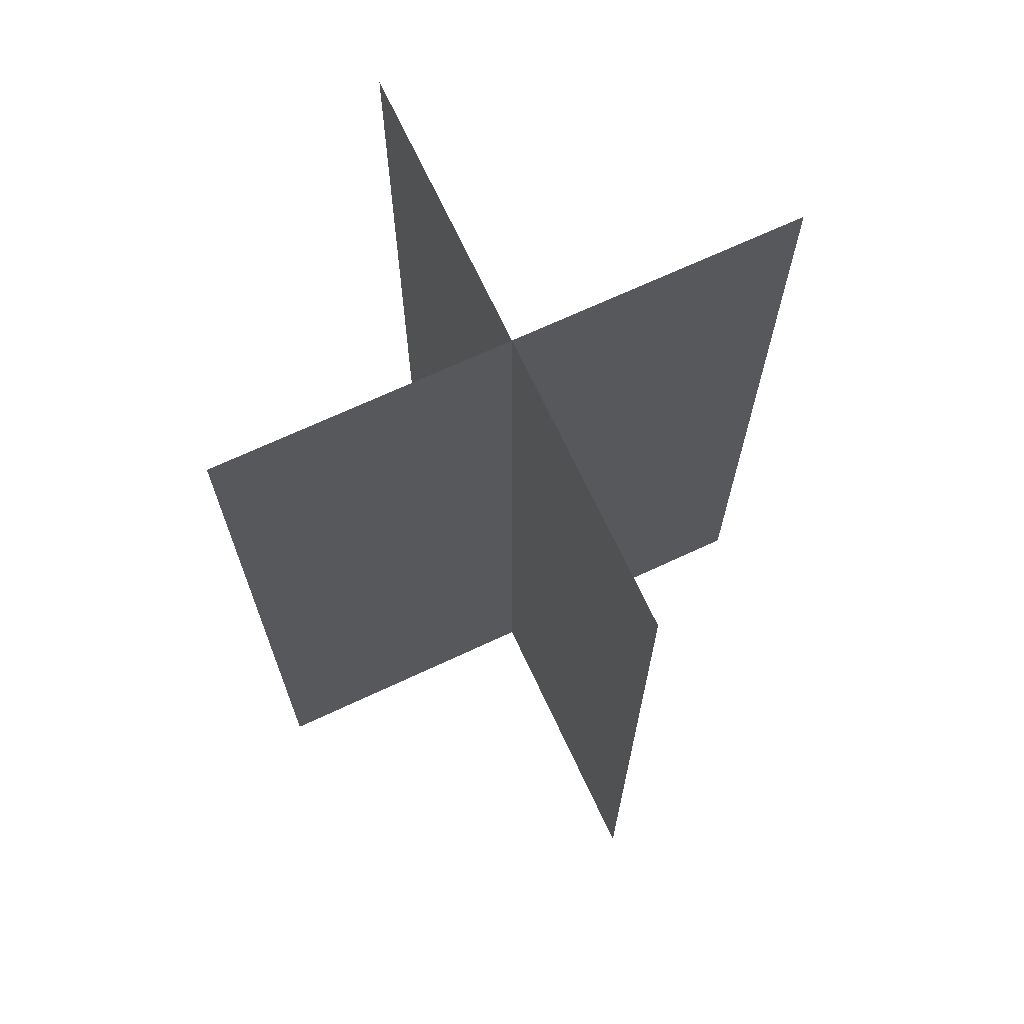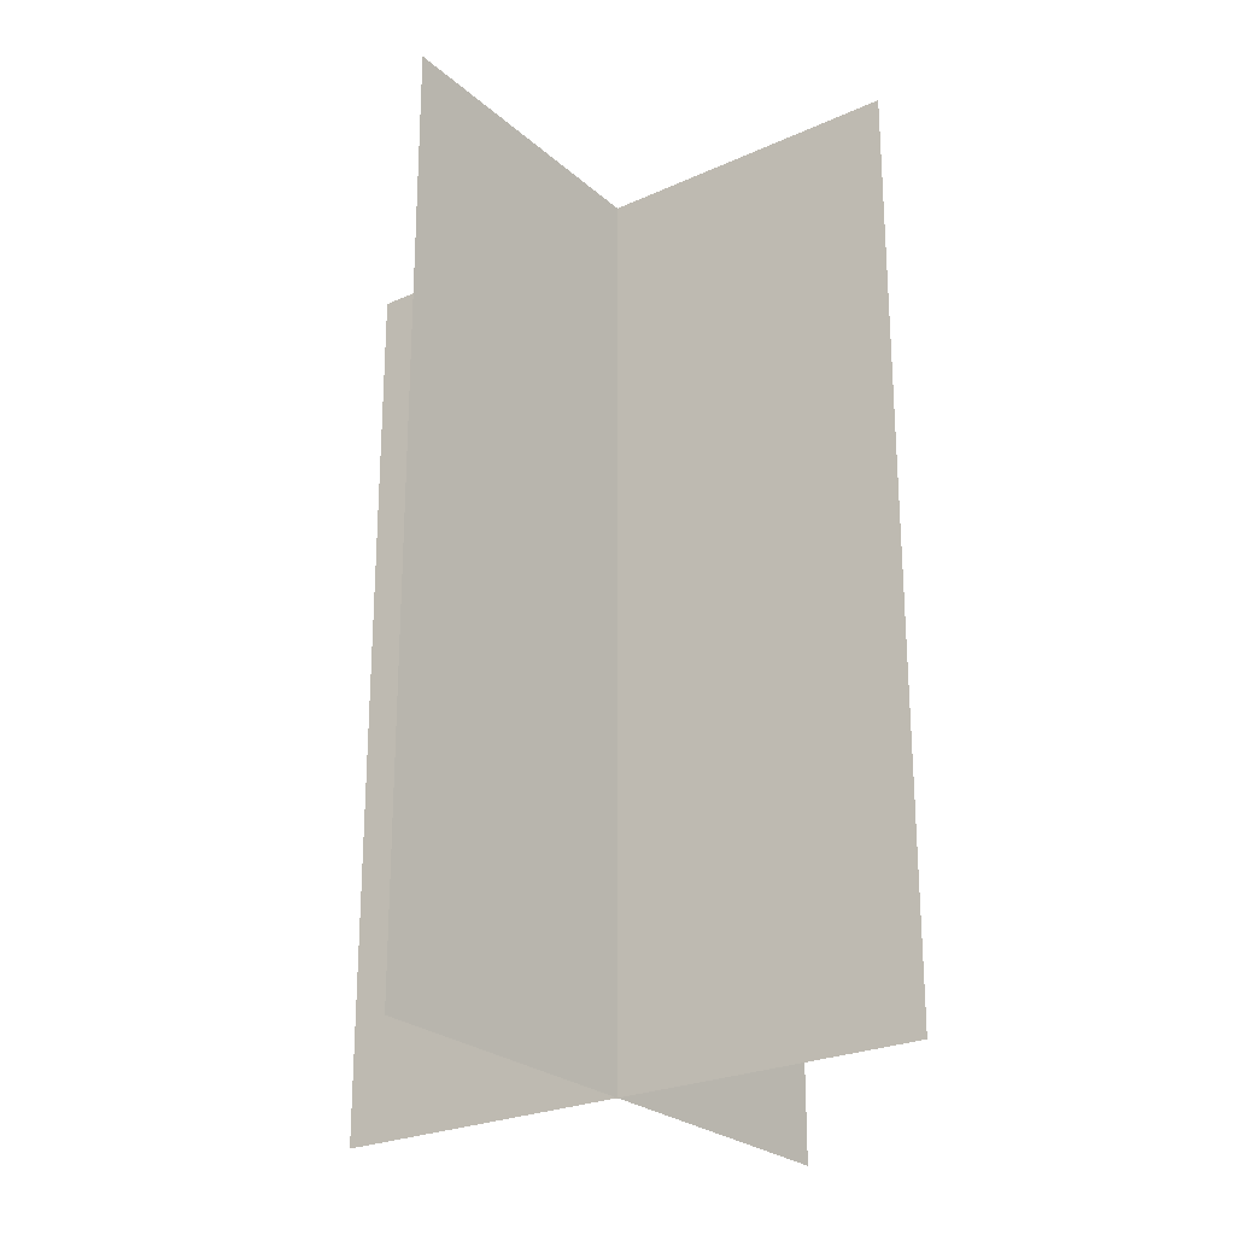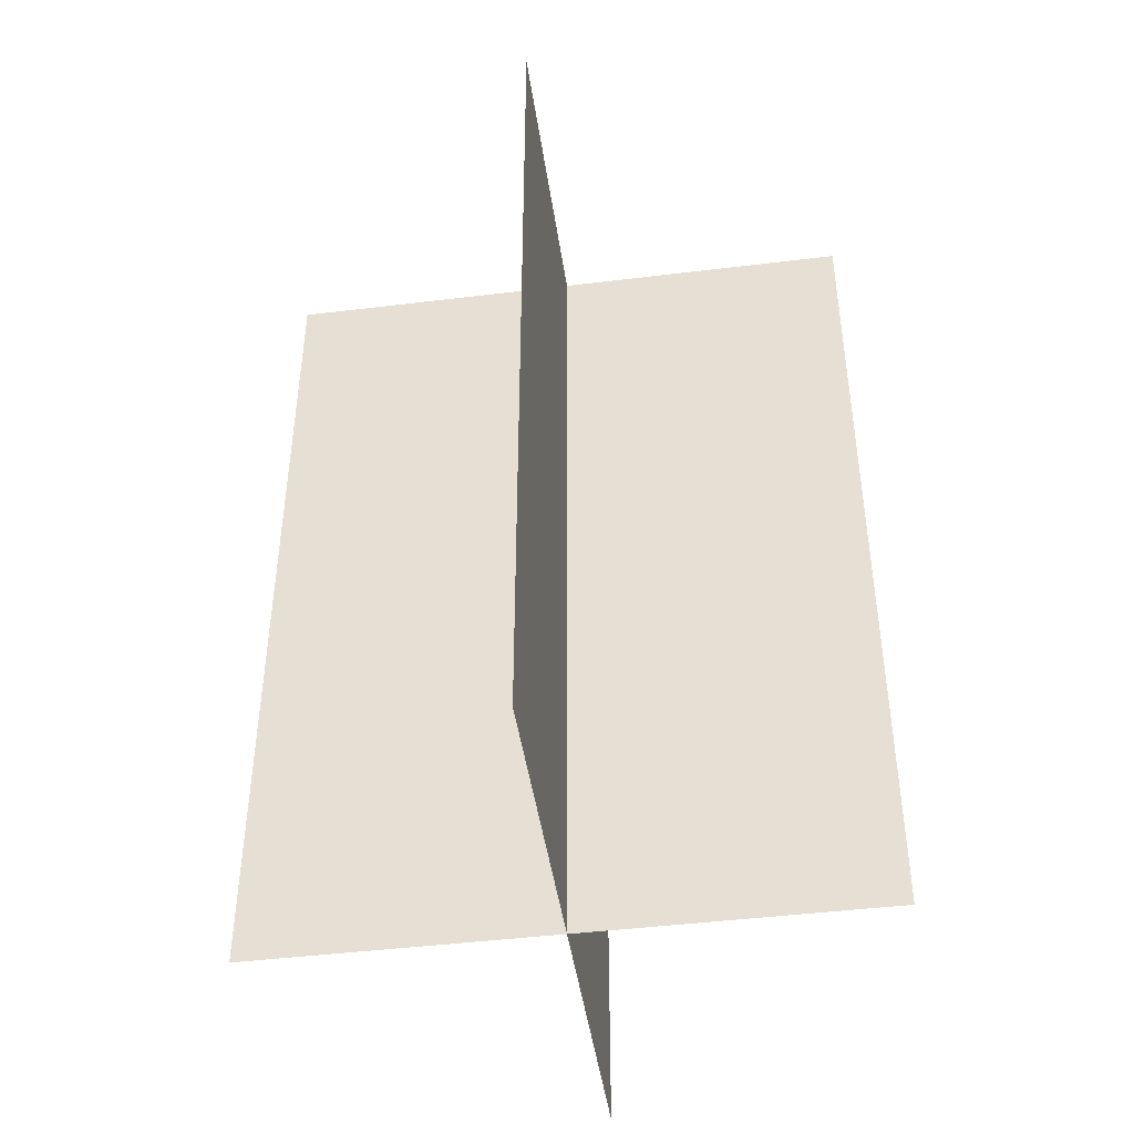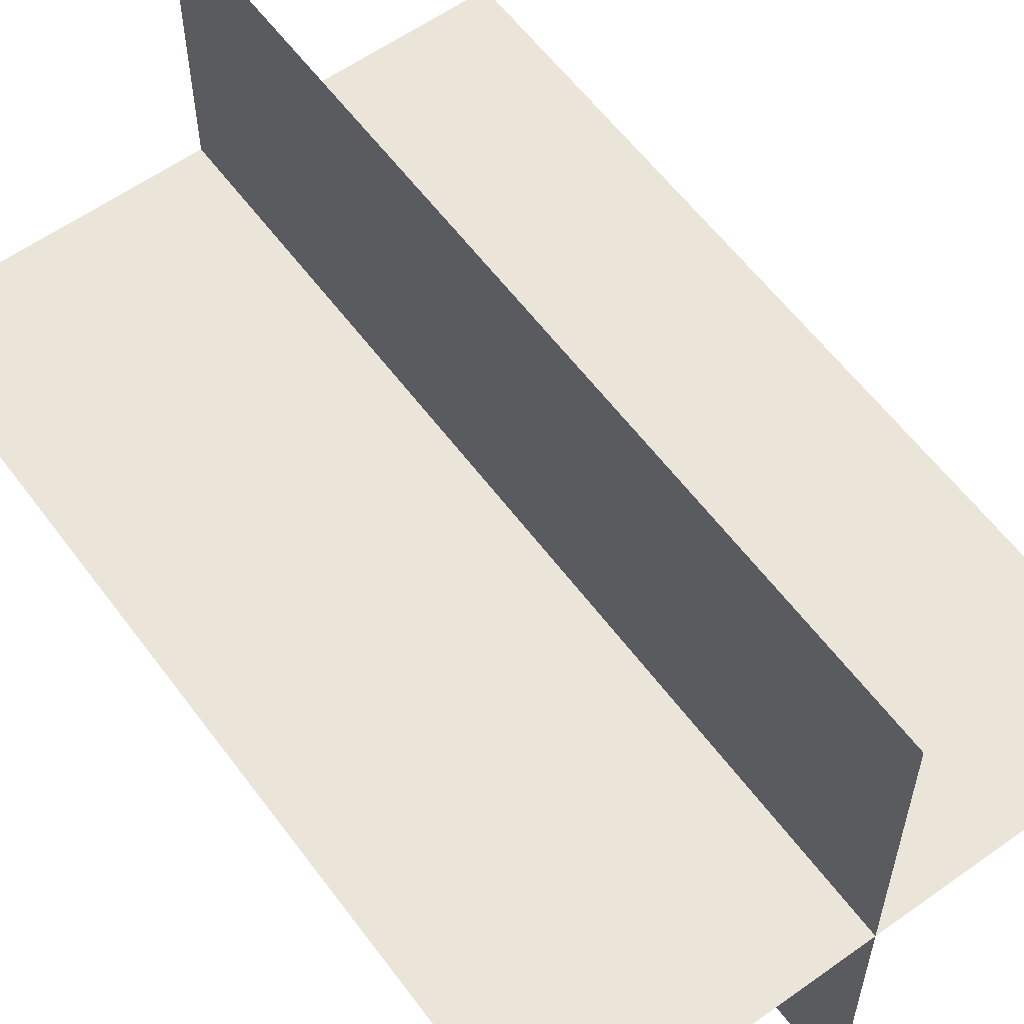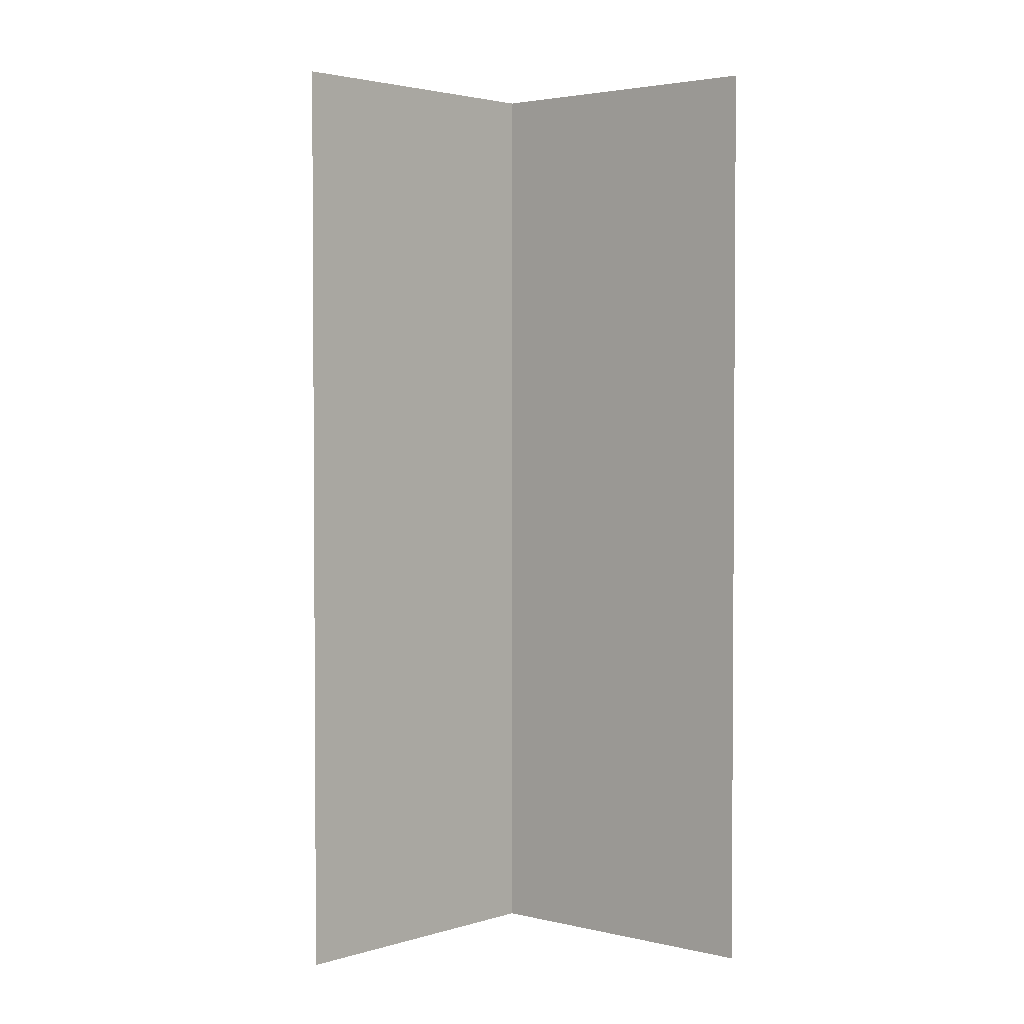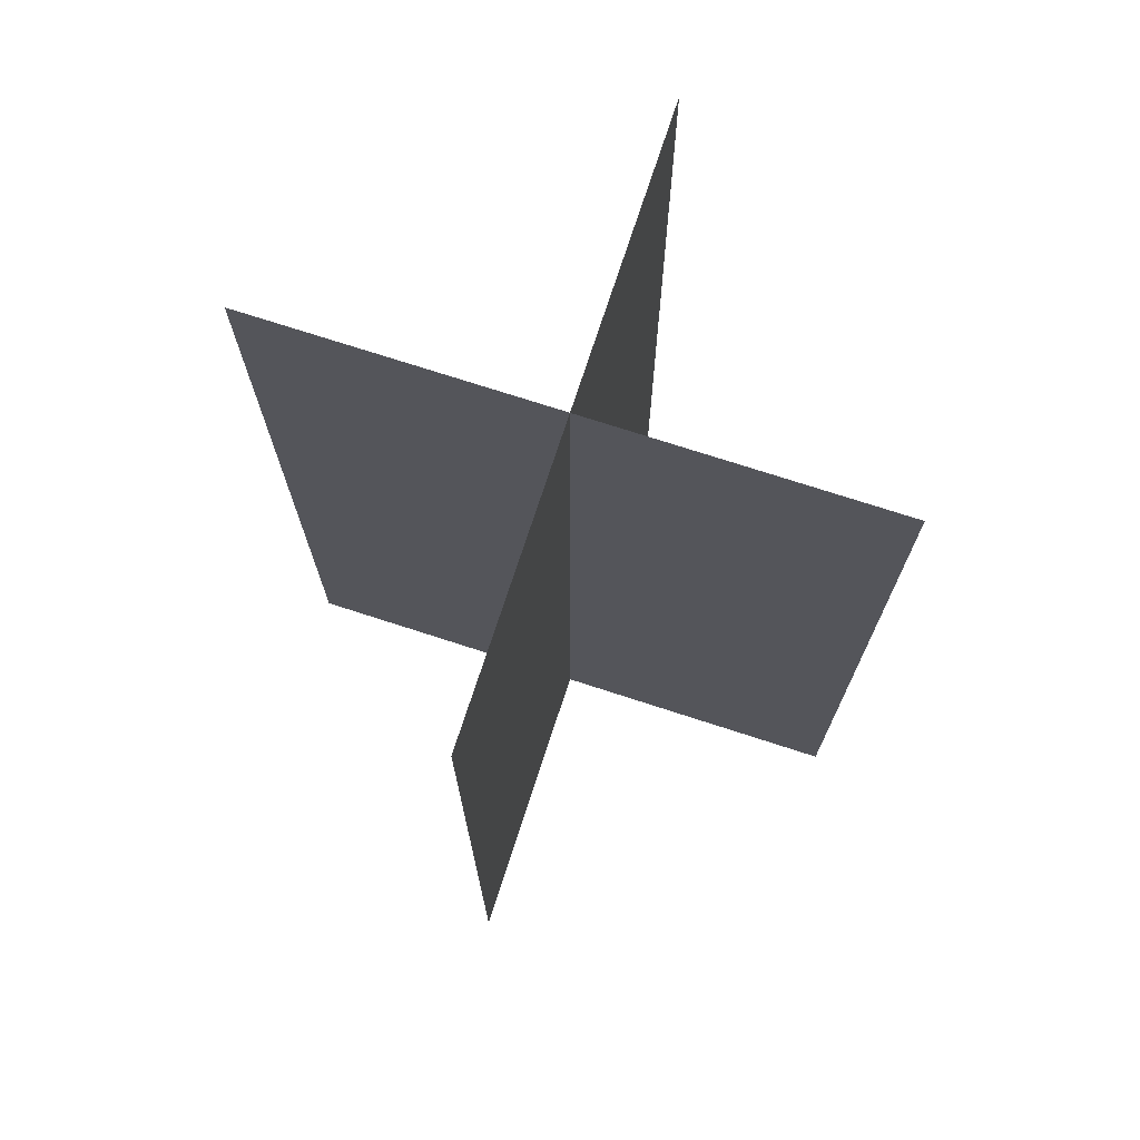
<metadata>
{"format":"obj","ext":"obj","renderer":"f3d","projection":"perspective","resolution":1024,"background":"white","views":[{"elev":69.6,"azim":65.0,"up":"+Z"},{"elev":-25.3,"azim":36.1,"up":"+Z"},{"elev":-44.8,"azim":8.1,"up":"+Z"},{"elev":59.0,"azim":-36.3,"up":"+Y"},{"elev":2.7,"azim":-48.6,"up":"+Z"},{"elev":73.4,"azim":108.0,"up":"+Z"}]}
</metadata>
<code>
g islands_sniper_grass_big32
v 112.1 27.19 29
v 112.1 27.19 30.5
v 113.1 27.19 30.5
v 113.1 27.19 29
v 112.6 27.69 29
v 112.6 27.69 30.5
v 112.6 26.69 30.5
v 112.6 26.69 29
g islands_sniper_grass_big32_0
f 3 2 1
f 4 3 1
f 7 6 5
f 8 7 5

</code>
